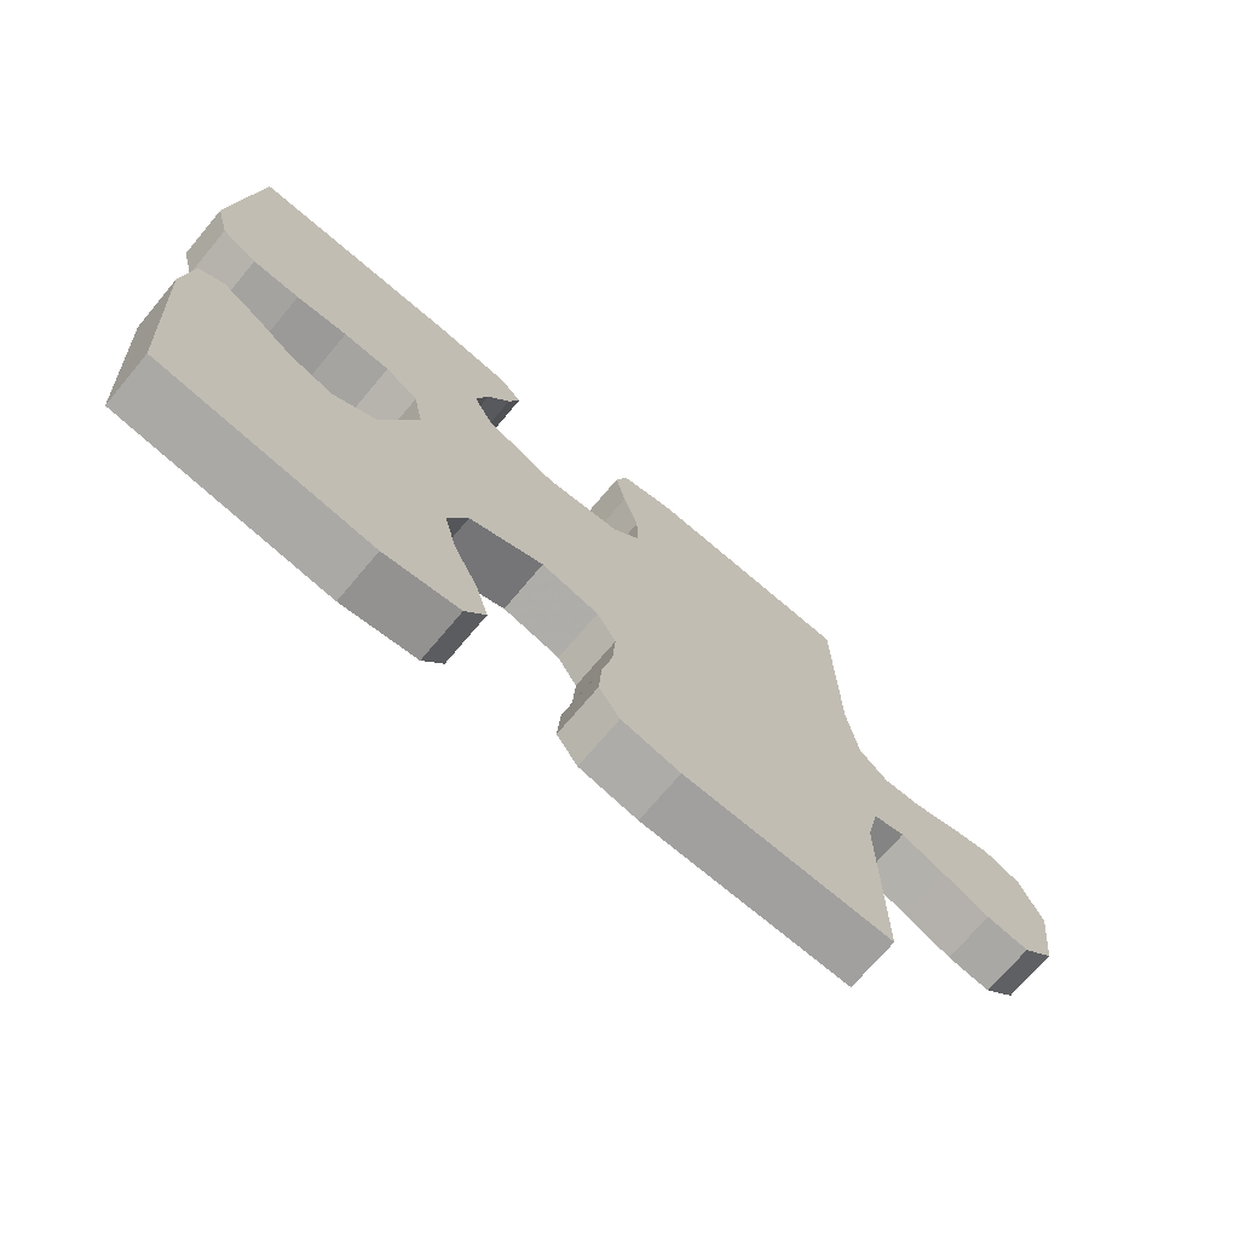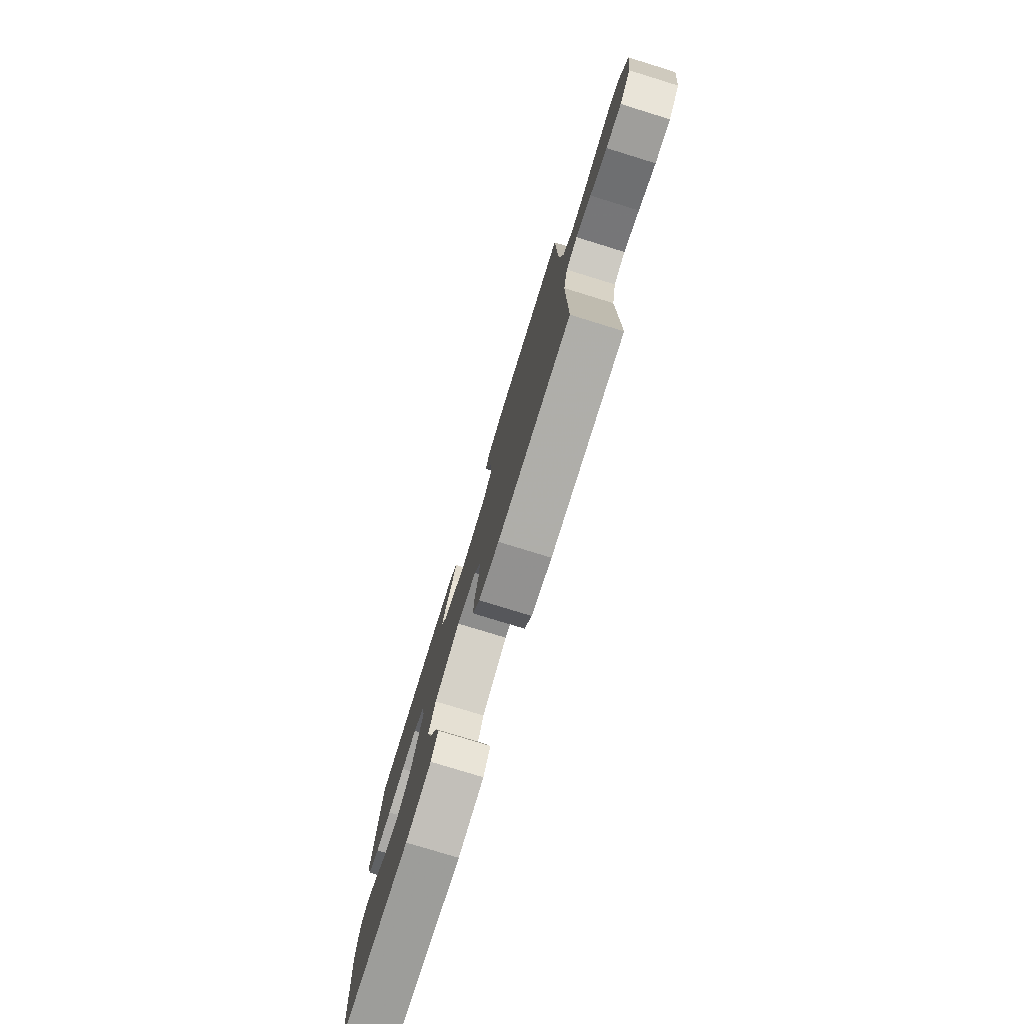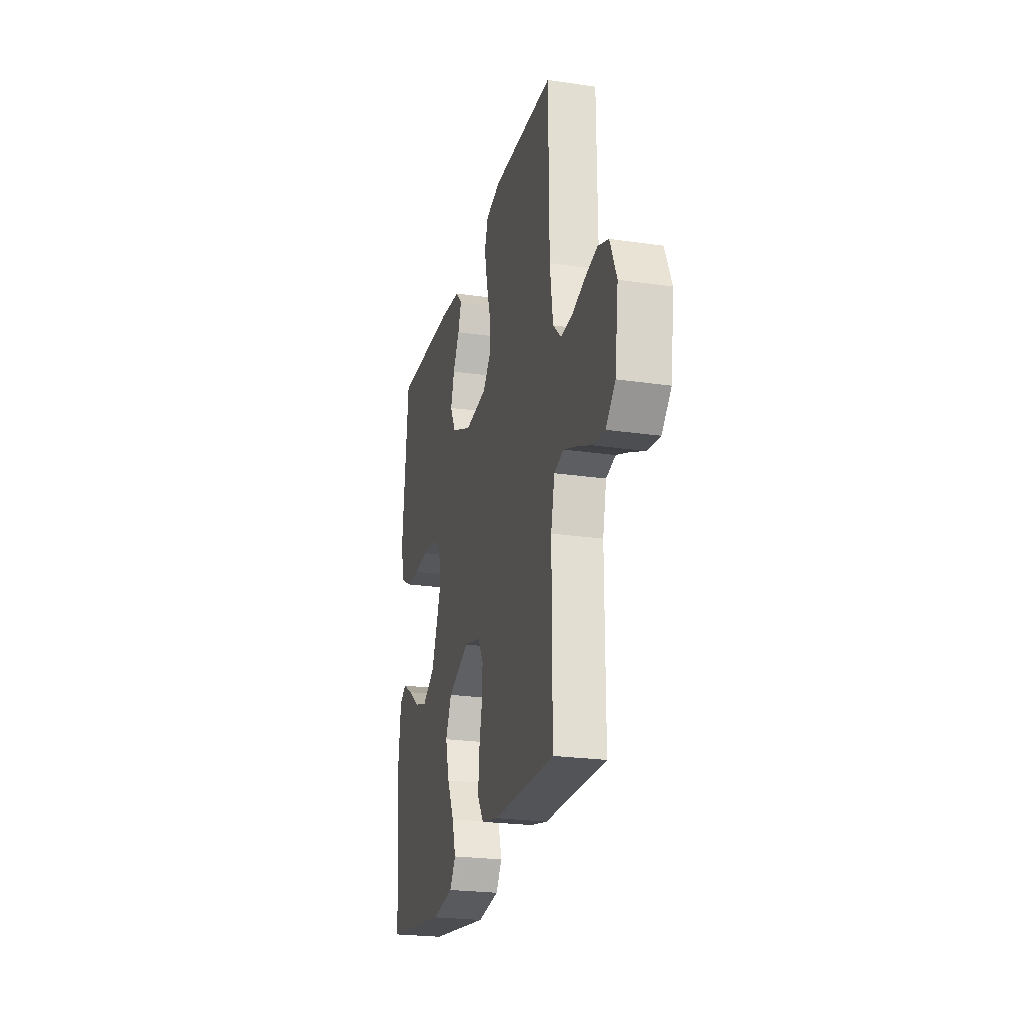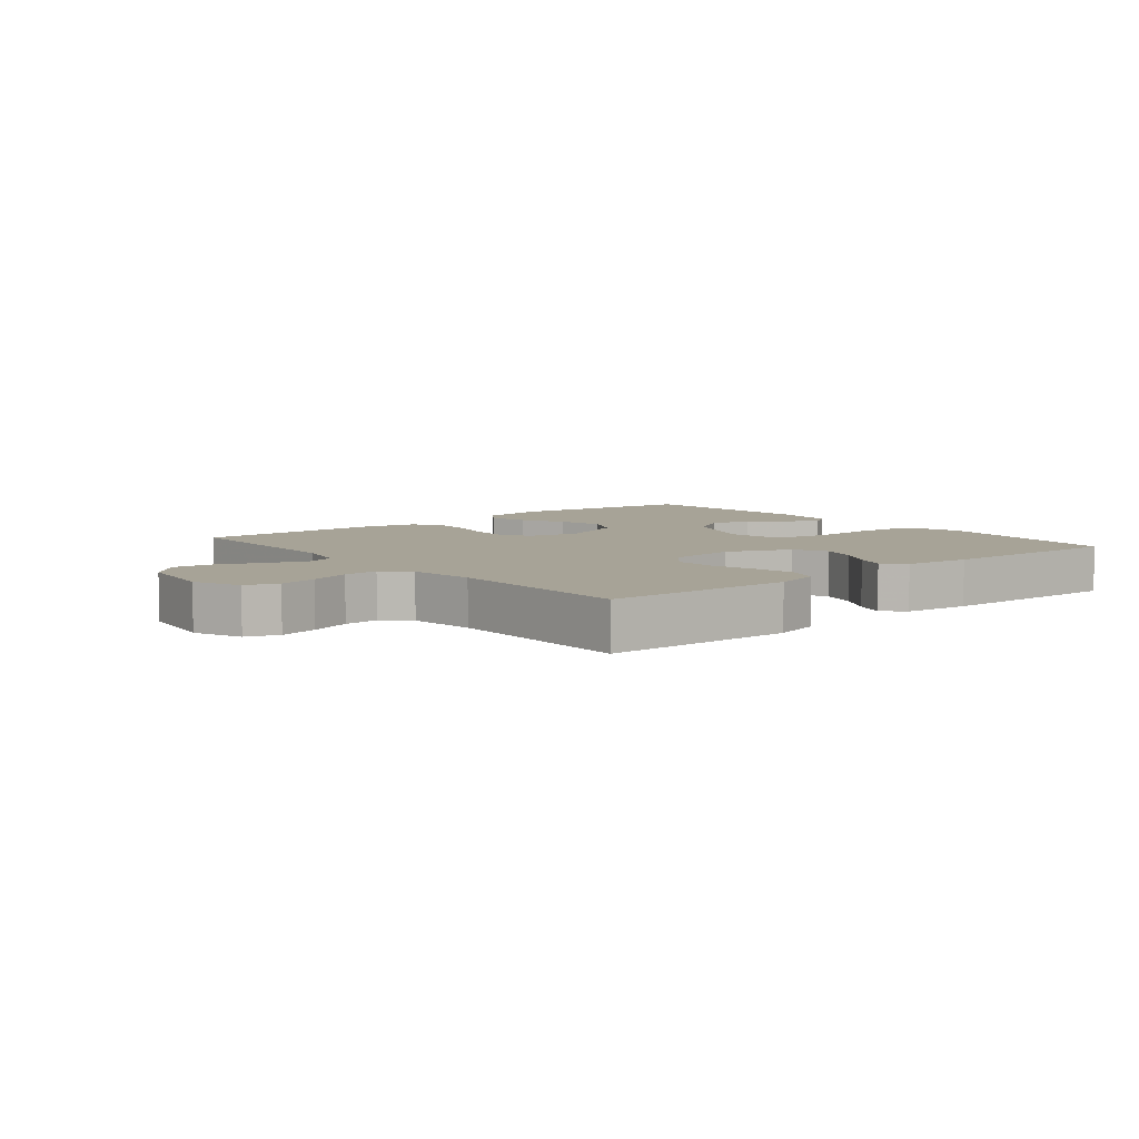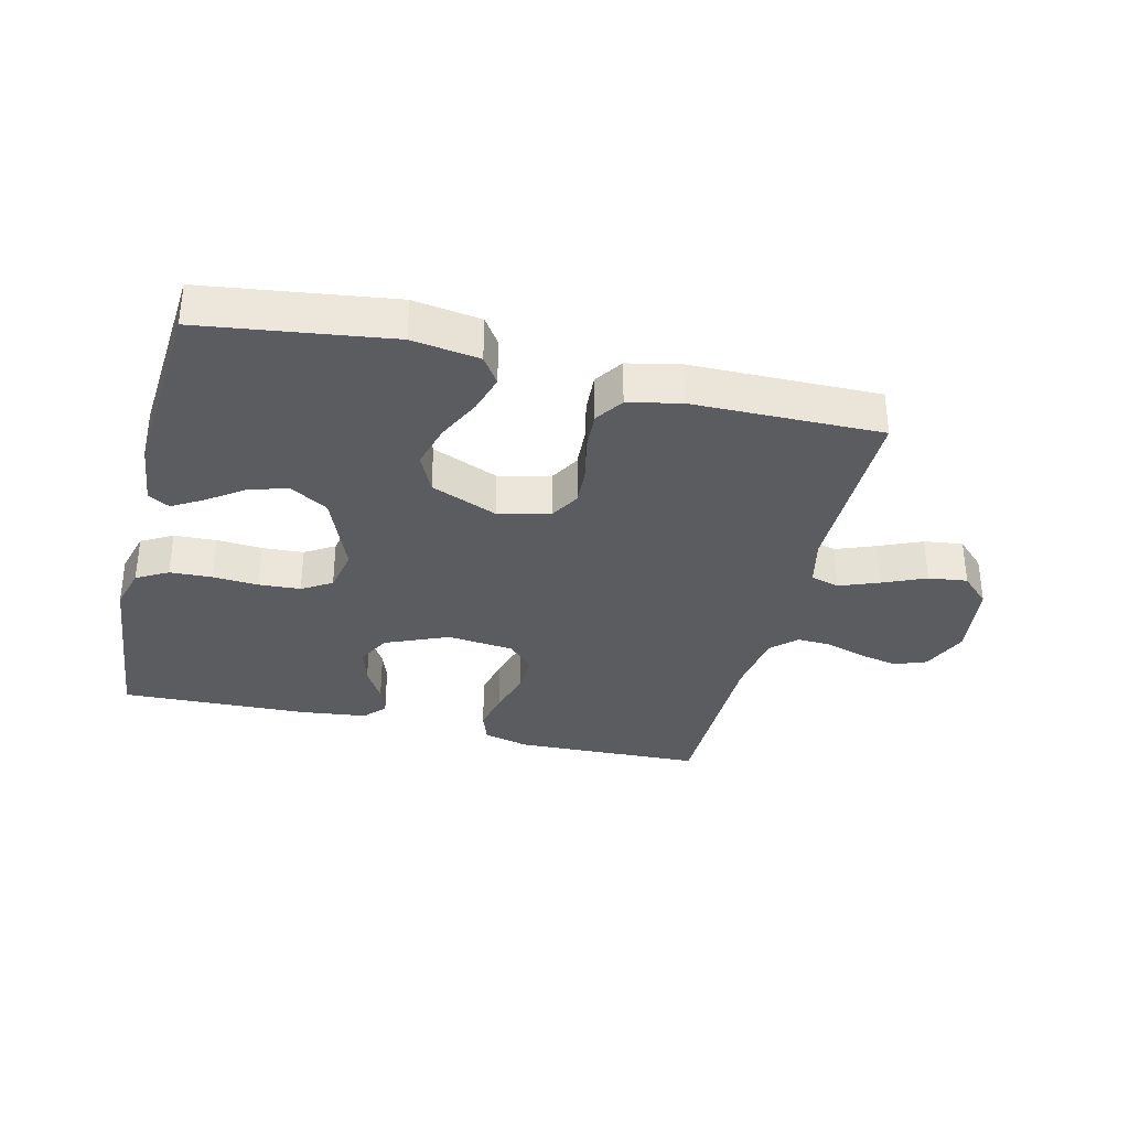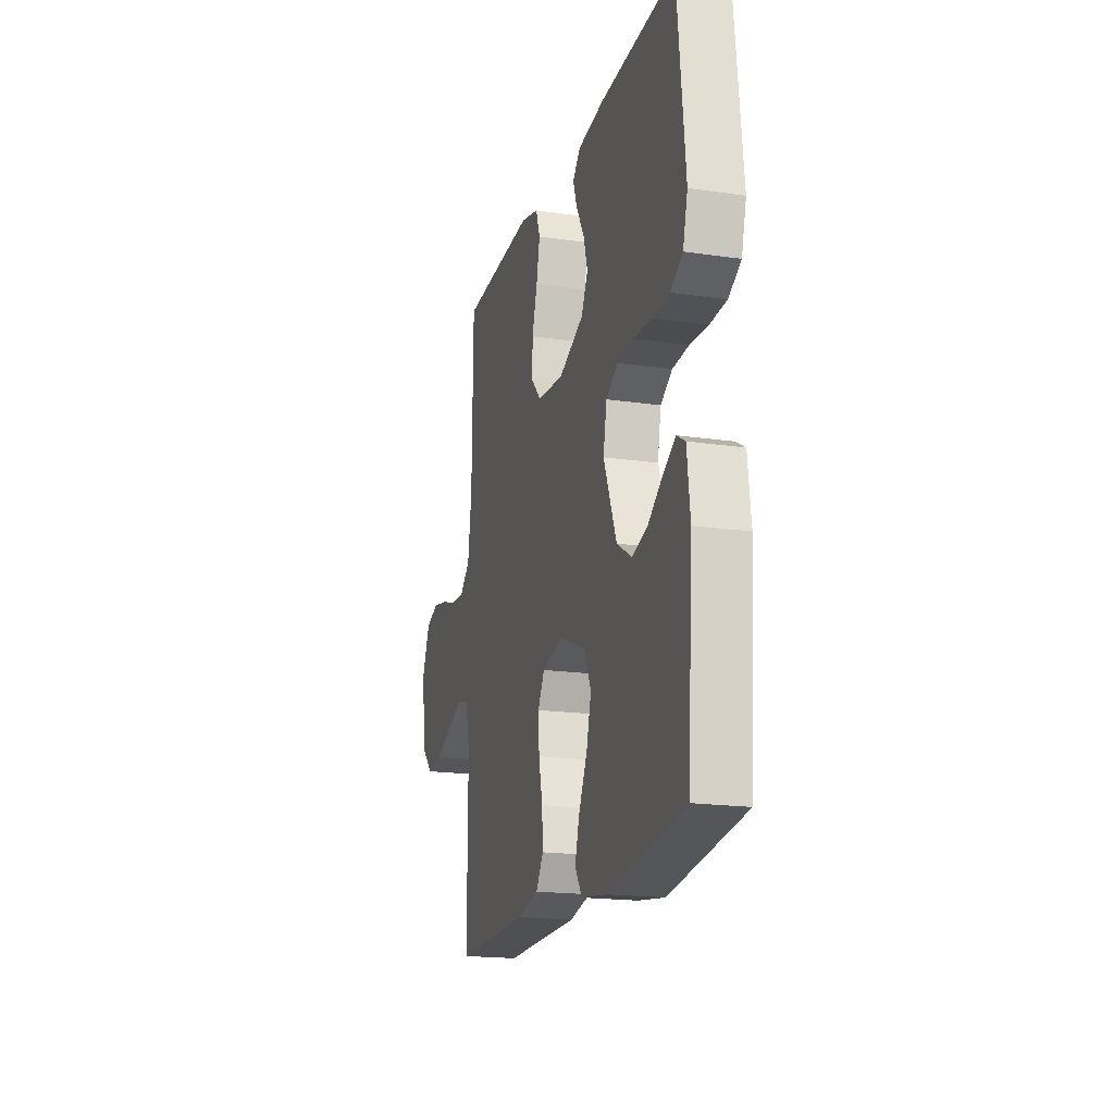
<metadata>
{"format":"obj","ext":"obj","renderer":"f3d","projection":"perspective","resolution":1024,"background":"white","views":[{"elev":-71.5,"azim":139.9,"up":"+Z"},{"elev":-78.1,"azim":-107.1,"up":"+Z"},{"elev":-23.6,"azim":-103.8,"up":"+Z"},{"elev":6.7,"azim":-39.4,"up":"+Y"},{"elev":-33.8,"azim":166.3,"up":"+Y"},{"elev":-18.7,"azim":74.5,"up":"+Z"}]}
</metadata>
<code>
v 0.5 0.07 0.5
v 0.531 0.07 0.2
v 0.512 0.07 0.13
v 0.462 0.07 0.102
v 0.395 0.07 0.099
v 0.322 0.07 0.104
v 0.256 0.07 0.1
v 0.209 0.07 0.071
v 0.195 0.07 0
v 0.247 0.07 -0.129
v 0.308 0.07 -0.166
v 0.37 0.07 -0.147
v 0.428 0.07 -0.106
v 0.476 0.07 -0.078
v 0.51 0.07 -0.098
v 0.522 0.07 -0.2
v 0.5 0.07 -0.5
v 0.2 0.07 -0.541
v 0.093 0.07 -0.525
v 0.064 0.07 -0.482
v 0.082 0.07 -0.421
v 0.116 0.07 -0.351
v 0.135 0.07 -0.28
v 0.106 0.07 -0.218
v 0 0.07 -0.174
v -0.082 0.07 -0.194
v -0.109 0.07 -0.241
v -0.105 0.07 -0.304
v -0.09 0.07 -0.372
v -0.086 0.07 -0.434
v -0.116 0.07 -0.479
v -0.2 0.07 -0.497
v -0.5 0.07 -0.5
v -0.5 0.07 -0.2
v -0.518 0.07 -0.122
v -0.564 0.07 -0.109
v -0.626 0.07 -0.133
v -0.695 0.07 -0.163
v -0.757 0.07 -0.171
v -0.803 0.07 -0.126
v -0.82 0.07 0
v -0.788 0.07 0.075
v -0.737 0.07 0.094
v -0.676 0.07 0.081
v -0.613 0.07 0.061
v -0.558 0.07 0.058
v -0.518 0.07 0.096
v -0.503 0.07 0.2
v -0.5 0.07 0.5
v -0.2 0.07 0.511
v -0.127 0.07 0.492
v -0.11 0.07 0.443
v -0.124 0.07 0.377
v -0.145 0.07 0.306
v -0.147 0.07 0.242
v -0.107 0.07 0.198
v 0 0.07 0.186
v 0.101 0.07 0.229
v 0.128 0.07 0.282
v 0.111 0.07 0.34
v 0.079 0.07 0.396
v 0.063 0.07 0.443
v 0.094 0.07 0.476
v 0.2 0.07 0.489
v 0.5 0 0.5
v 0.531 0 0.2
v 0.512 0 0.13
v 0.462 0 0.102
v 0.395 0 0.099
v 0.322 0 0.104
v 0.256 0 0.1
v 0.209 0 0.071
v 0.195 0 0
v 0.247 0 -0.129
v 0.308 0 -0.166
v 0.37 0 -0.147
v 0.428 0 -0.106
v 0.476 0 -0.078
v 0.51 0 -0.098
v 0.522 0 -0.2
v 0.5 0 -0.5
v 0.2 0 -0.541
v 0.093 0 -0.525
v 0.064 0 -0.482
v 0.082 0 -0.421
v 0.116 0 -0.351
v 0.135 0 -0.28
v 0.106 0 -0.218
v 0 0 -0.174
v -0.082 0 -0.194
v -0.109 0 -0.241
v -0.105 0 -0.304
v -0.09 0 -0.372
v -0.086 0 -0.434
v -0.116 0 -0.479
v -0.2 0 -0.497
v -0.5 0 -0.5
v -0.5 0 -0.2
v -0.518 0 -0.122
v -0.564 0 -0.109
v -0.626 0 -0.133
v -0.695 0 -0.163
v -0.757 0 -0.171
v -0.803 0 -0.126
v -0.82 0 0
v -0.788 0 0.075
v -0.737 0 0.094
v -0.676 0 0.081
v -0.613 0 0.061
v -0.558 0 0.058
v -0.518 0 0.096
v -0.503 0 0.2
v -0.5 0 0.5
v -0.2 0 0.511
v -0.127 0 0.492
v -0.11 0 0.443
v -0.124 0 0.377
v -0.145 0 0.306
v -0.147 0 0.242
v -0.107 0 0.198
v 0 0 0.186
v 0.101 0 0.229
v 0.128 0 0.282
v 0.111 0 0.34
v 0.079 0 0.396
v 0.063 0 0.443
v 0.094 0 0.476
v 0.2 0 0.489
f 4 5 6
f 3 4 6
f 2 3 6
f 1 2 6
f 64 1 6
f 63 64 6
f 62 63 6
f 61 62 6
f 60 61 6
f 59 60 6 7
f 58 59 7 8
f 57 58 8 9
f 56 57 9 10
f 52 53 54
f 51 52 54
f 50 51 54
f 49 50 54
f 48 49 54
f 47 48 54 55
f 46 47 55 56
f 43 44 45
f 42 43 45
f 41 42 45
f 40 41 45
f 39 40 45
f 38 39 45
f 37 38 45
f 36 37 45 46
f 46 56 10
f 36 46 10
f 35 36 10
f 32 33 34
f 31 32 34
f 30 31 34
f 29 30 34
f 28 29 34
f 27 28 34 35
f 20 21 22
f 19 20 22
f 18 19 22
f 17 18 22
f 16 17 22
f 15 16 22
f 14 15 22
f 13 14 22
f 12 13 22
f 11 12 22 23
f 10 11 23 24
f 26 27 35
f 25 26 35
f 25 35 10
f 10 24 25
f 70 69 68
f 70 68 67
f 70 67 66
f 70 66 65
f 70 65 128
f 70 128 127
f 70 127 126
f 70 126 125
f 70 125 124
f 71 70 124 123
f 72 71 123 122
f 73 72 122 121
f 74 73 121 120
f 118 117 116
f 118 116 115
f 118 115 114
f 118 114 113
f 118 113 112
f 119 118 112 111
f 120 119 111 110
f 109 108 107
f 109 107 106
f 109 106 105
f 109 105 104
f 109 104 103
f 109 103 102
f 109 102 101
f 110 109 101 100
f 74 120 110
f 74 110 100
f 74 100 99
f 98 97 96
f 98 96 95
f 98 95 94
f 98 94 93
f 98 93 92
f 99 98 92 91
f 86 85 84
f 86 84 83
f 86 83 82
f 86 82 81
f 86 81 80
f 86 80 79
f 86 79 78
f 86 78 77
f 86 77 76
f 87 86 76 75
f 88 87 75 74
f 99 91 90
f 99 90 89
f 74 99 89
f 89 88 74
f 1 65 66 2
f 2 66 67 3
f 3 67 68 4
f 4 68 69 5
f 5 69 70 6
f 6 70 71 7
f 7 71 72 8
f 8 72 73 9
f 9 73 74 10
f 10 74 75 11
f 11 75 76 12
f 12 76 77 13
f 13 77 78 14
f 14 78 79 15
f 15 79 80 16
f 16 80 81 17
f 17 81 82 18
f 18 82 83 19
f 19 83 84 20
f 20 84 85 21
f 21 85 86 22
f 22 86 87 23
f 23 87 88 24
f 24 88 89 25
f 25 89 90 26
f 26 90 91 27
f 27 91 92 28
f 28 92 93 29
f 29 93 94 30
f 30 94 95 31
f 31 95 96 32
f 32 96 97 33
f 33 97 98 34
f 34 98 99 35
f 35 99 100 36
f 36 100 101 37
f 37 101 102 38
f 38 102 103 39
f 39 103 104 40
f 40 104 105 41
f 41 105 106 42
f 42 106 107 43
f 43 107 108 44
f 44 108 109 45
f 45 109 110 46
f 46 110 111 47
f 47 111 112 48
f 48 112 113 49
f 49 113 114 50
f 50 114 115 51
f 51 115 116 52
f 52 116 117 53
f 53 117 118 54
f 54 118 119 55
f 55 119 120 56
f 56 120 121 57
f 57 121 122 58
f 58 122 123 59
f 59 123 124 60
f 60 124 125 61
f 61 125 126 62
f 62 126 127 63
f 63 127 128 64
f 64 128 65 1

</code>
